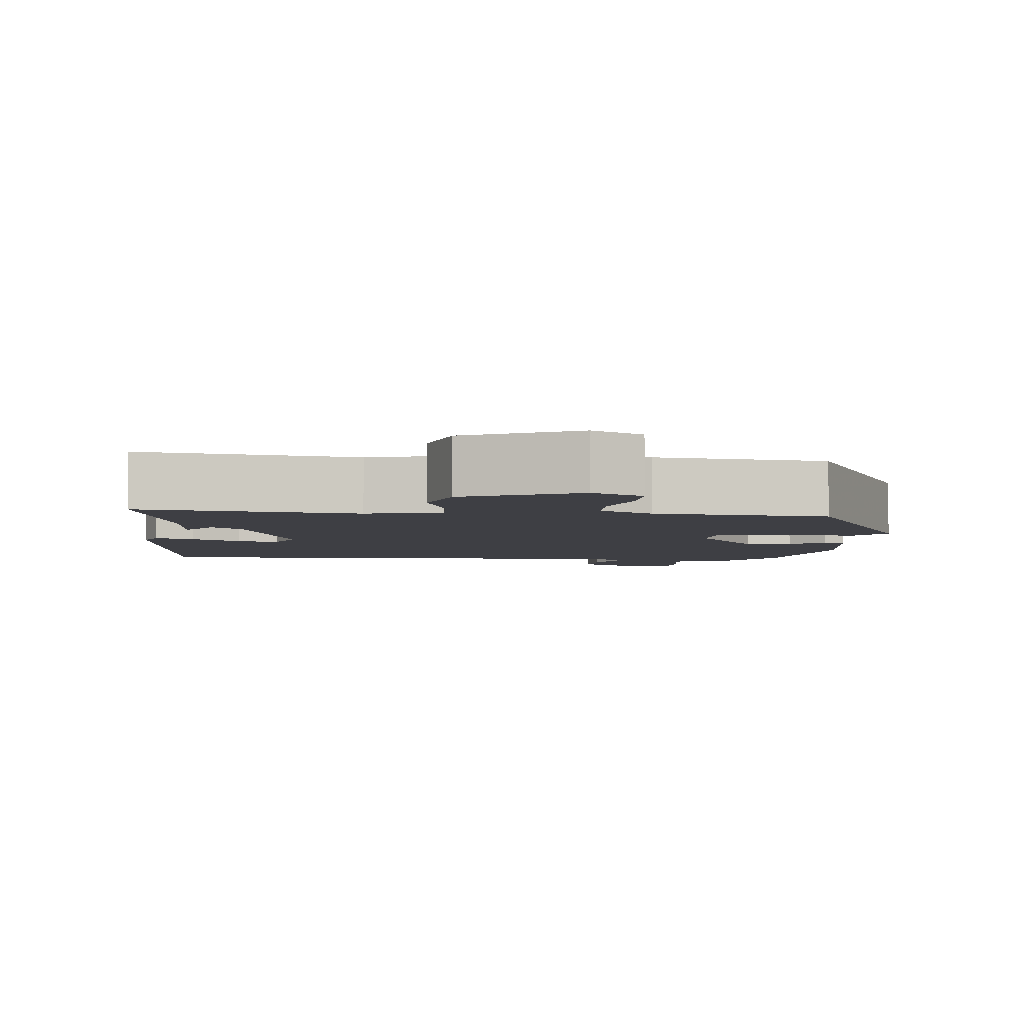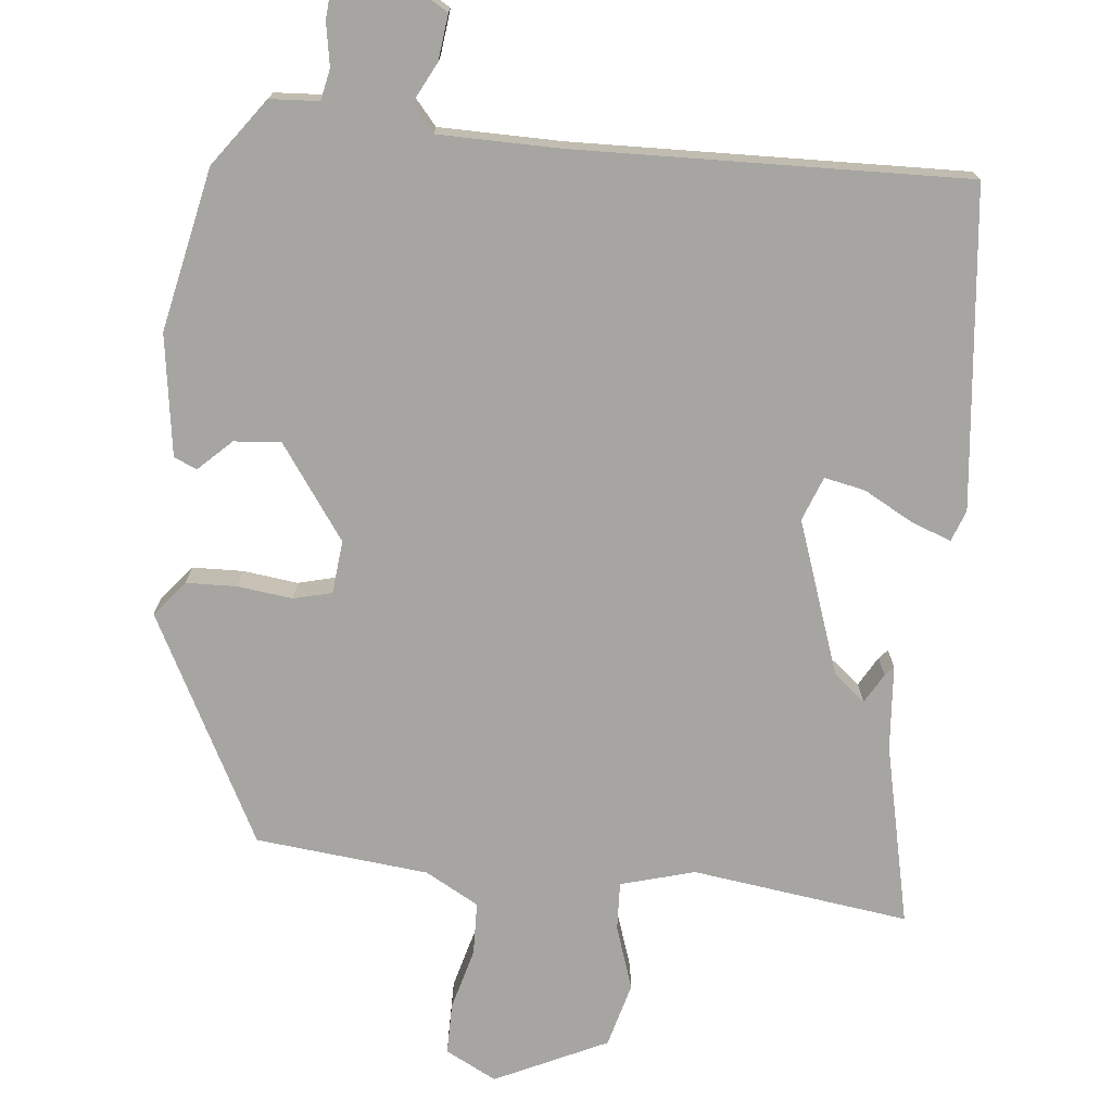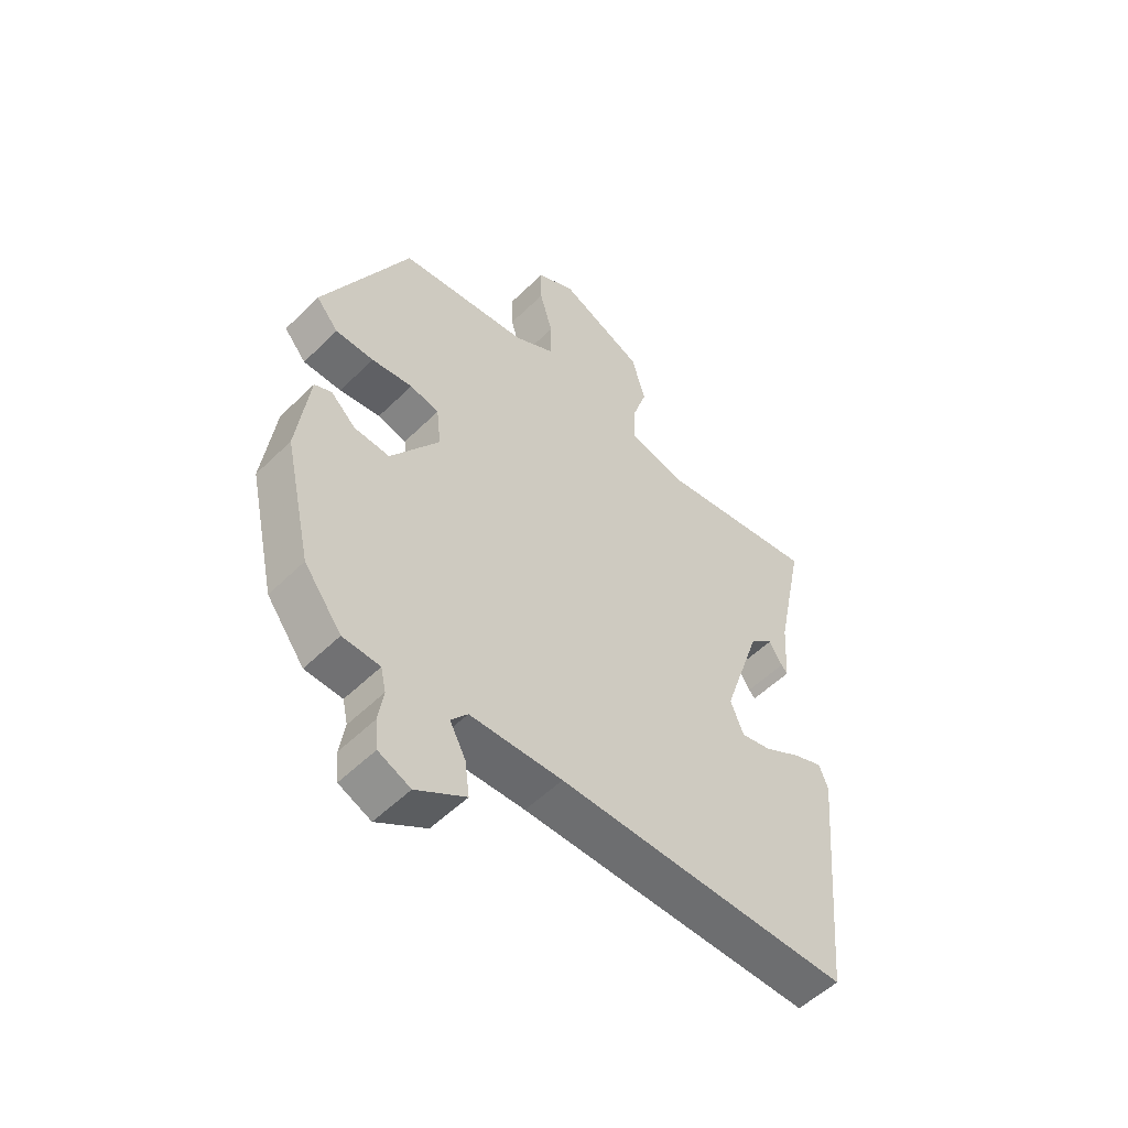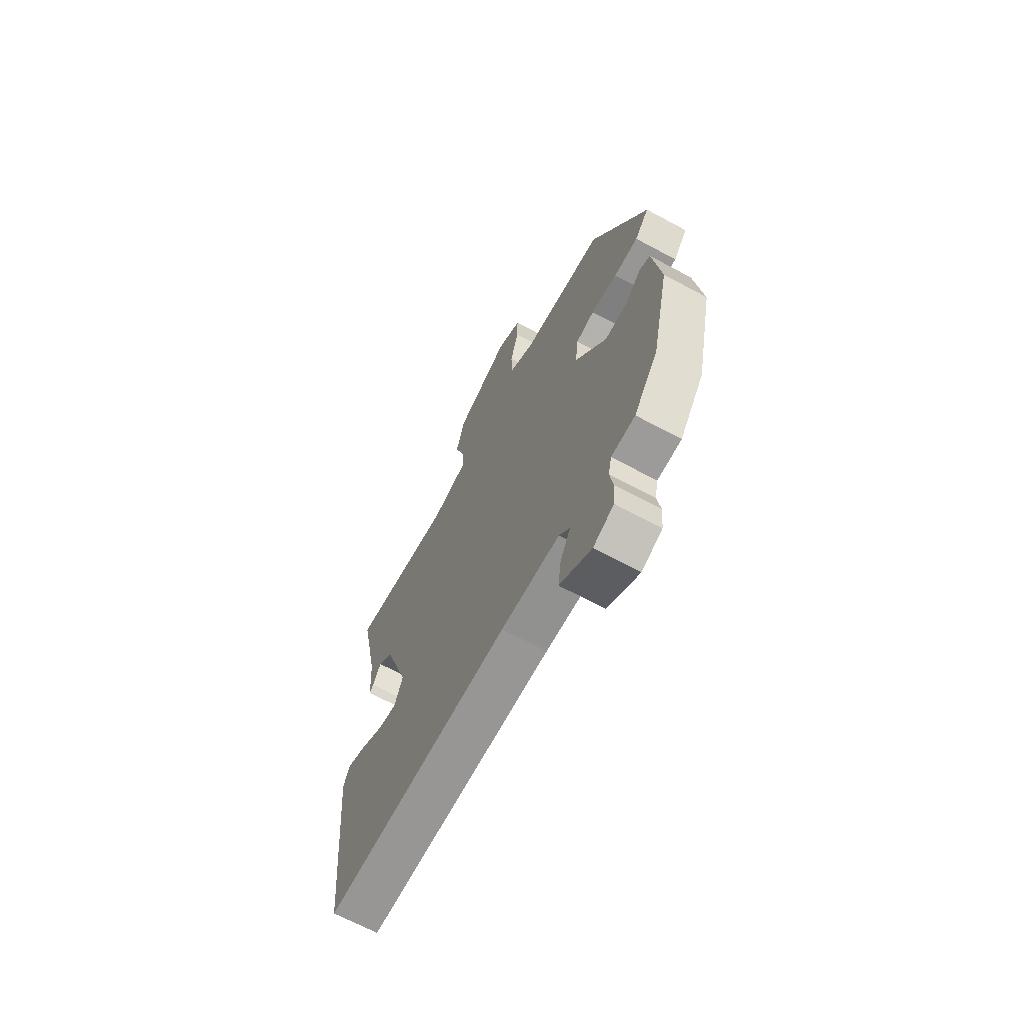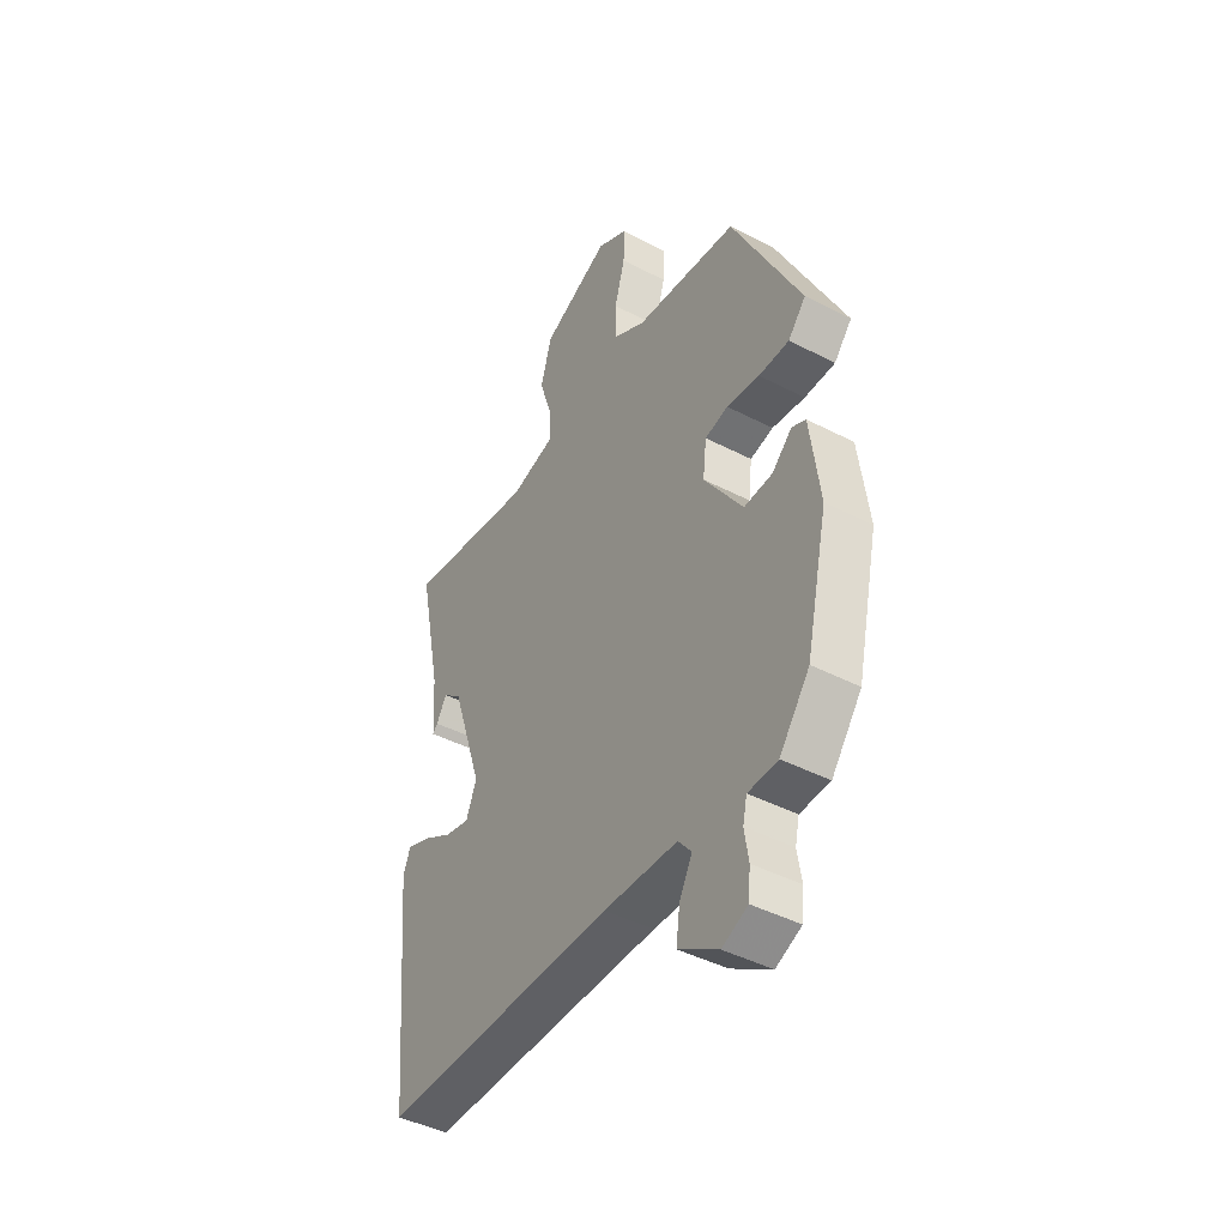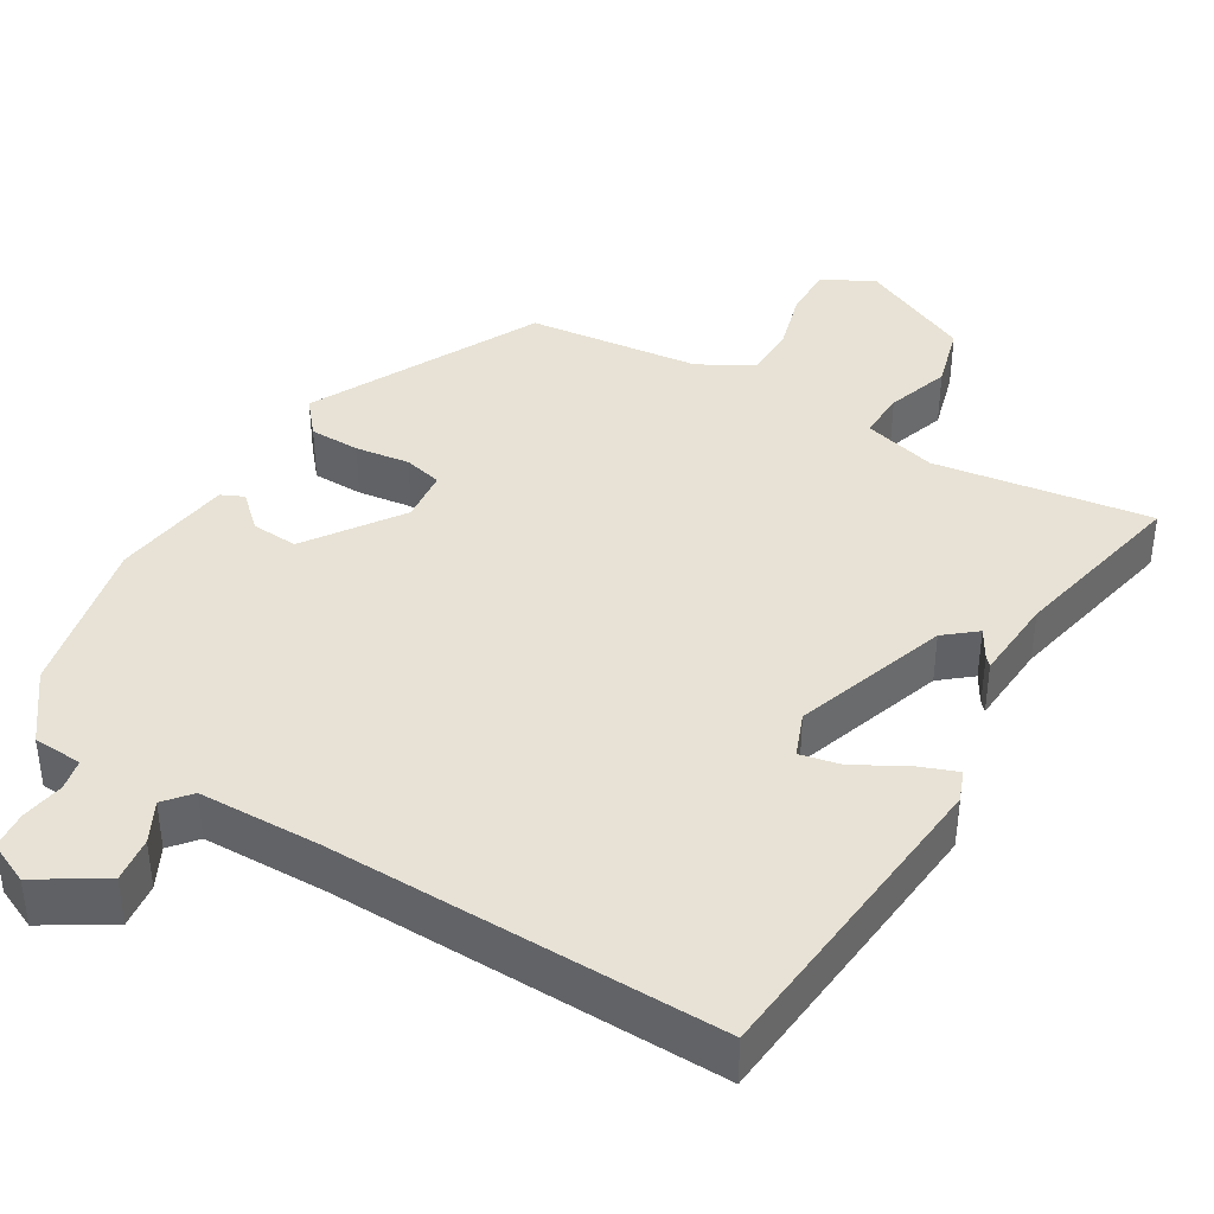
<metadata>
{"format":"obj","ext":"obj","renderer":"f3d","projection":"perspective","resolution":1024,"background":"white","views":[{"elev":-4.4,"azim":-5.2,"up":"+Y"},{"elev":-73.8,"azim":175.0,"up":"+Y"},{"elev":-53.7,"azim":136.1,"up":"+Z"},{"elev":-67.2,"azim":61.7,"up":"+Z"},{"elev":-43.3,"azim":58.5,"up":"+Z"},{"elev":40.1,"azim":-148.9,"up":"+Y"}]}
</metadata>
<code>
v -0.5 0.07 0.496
v -0.214 0.07 0.453
v -0.116 0.07 0.479
v -0.118 0.07 0.543
v -0.145 0.07 0.627
v -0.121 0.07 0.712
v 0.028 0.07 0.78
v 0.095 0.07 0.744
v 0.094 0.07 0.676
v 0.071 0.07 0.595
v 0.072 0.07 0.525
v 0.142 0.07 0.485
v 0.37 0.07 0.458
v 0.521 0.07 0.156
v 0.482 0.07 0.11
v 0.415 0.07 0.109
v 0.343 0.07 0.119
v 0.292 0.07 0.107
v 0.284 0.07 0.037
v 0.369 0.07 -0.087
v 0.431 0.07 -0.083
v 0.475 0.07 -0.042
v 0.505 0.07 -0.056
v 0.526 0.07 -0.216
v 0.478 0.07 -0.43
v 0.412 0.07 -0.518
v 0.347 0.07 -0.521
v 0.338 0.07 -0.562
v 0.347 0.07 -0.619
v 0.342 0.07 -0.67
v 0.286 0.07 -0.695
v 0.199 0.07 -0.641
v 0.207 0.07 -0.581
v 0.235 0.07 -0.528
v 0.206 0.07 -0.493
v 0.044 0.07 -0.489
v -0.472 0.07 -0.496
v -0.51 0.07 -0.073
v -0.494 0.07 -0.032
v -0.442 0.07 -0.052
v -0.377 0.07 -0.089
v -0.323 0.07 -0.101
v -0.3 0.07 -0.043
v -0.368 0.07 0.161
v -0.409 0.07 0.195
v -0.432 0.07 0.156
v -0.443 0.07 0.144
v -0.45 0.07 0.256
v -0.5 0 0.496
v -0.214 0 0.453
v -0.116 0 0.479
v -0.118 0 0.543
v -0.145 0 0.627
v -0.121 0 0.712
v 0.028 0 0.78
v 0.095 0 0.744
v 0.094 0 0.676
v 0.071 0 0.595
v 0.072 0 0.525
v 0.142 0 0.485
v 0.37 0 0.458
v 0.521 0 0.156
v 0.482 0 0.11
v 0.415 0 0.109
v 0.343 0 0.119
v 0.292 0 0.107
v 0.284 0 0.037
v 0.369 0 -0.087
v 0.431 0 -0.083
v 0.475 0 -0.042
v 0.505 0 -0.056
v 0.526 0 -0.216
v 0.478 0 -0.43
v 0.412 0 -0.518
v 0.347 0 -0.521
v 0.338 0 -0.562
v 0.347 0 -0.619
v 0.342 0 -0.67
v 0.286 0 -0.695
v 0.199 0 -0.641
v 0.207 0 -0.581
v 0.235 0 -0.528
v 0.206 0 -0.493
v 0.044 0 -0.489
v -0.472 0 -0.496
v -0.51 0 -0.073
v -0.494 0 -0.032
v -0.442 0 -0.052
v -0.377 0 -0.089
v -0.323 0 -0.101
v -0.3 0 -0.043
v -0.368 0 0.161
v -0.409 0 0.195
v -0.432 0 0.156
v -0.443 0 0.144
v -0.45 0 0.256
f 45 46 47 48
f 48 1 2
f 45 48 2
f 44 45 2
f 43 44 2 3
f 39 40 41
f 38 39 41
f 37 38 41
f 36 37 41
f 35 36 41 42
f 32 33 34
f 31 32 34
f 30 31 34
f 29 30 34
f 28 29 34
f 27 28 34 35
f 26 27 35
f 25 26 35
f 24 25 35
f 23 24 35
f 22 23 35
f 21 22 35
f 20 21 35
f 35 42 43
f 20 35 43
f 19 20 43
f 15 16 17
f 14 15 17
f 13 14 17
f 12 13 17
f 11 12 17 18
f 8 9 10
f 7 8 10
f 6 7 10
f 5 6 10
f 4 5 10
f 3 4 10 11
f 18 19 43
f 11 18 43
f 3 11 43
f 96 95 94 93
f 50 49 96
f 50 96 93
f 50 93 92
f 51 50 92 91
f 89 88 87
f 89 87 86
f 89 86 85
f 89 85 84
f 90 89 84 83
f 82 81 80
f 82 80 79
f 82 79 78
f 82 78 77
f 82 77 76
f 83 82 76 75
f 83 75 74
f 83 74 73
f 83 73 72
f 83 72 71
f 83 71 70
f 83 70 69
f 83 69 68
f 91 90 83
f 91 83 68
f 91 68 67
f 65 64 63
f 65 63 62
f 65 62 61
f 65 61 60
f 66 65 60 59
f 58 57 56
f 58 56 55
f 58 55 54
f 58 54 53
f 58 53 52
f 59 58 52 51
f 91 67 66
f 91 66 59
f 91 59 51
f 1 49 50 2
f 2 50 51 3
f 3 51 52 4
f 4 52 53 5
f 5 53 54 6
f 6 54 55 7
f 7 55 56 8
f 8 56 57 9
f 9 57 58 10
f 10 58 59 11
f 11 59 60 12
f 12 60 61 13
f 13 61 62 14
f 14 62 63 15
f 15 63 64 16
f 16 64 65 17
f 17 65 66 18
f 18 66 67 19
f 19 67 68 20
f 20 68 69 21
f 21 69 70 22
f 22 70 71 23
f 23 71 72 24
f 24 72 73 25
f 25 73 74 26
f 26 74 75 27
f 27 75 76 28
f 28 76 77 29
f 29 77 78 30
f 30 78 79 31
f 31 79 80 32
f 32 80 81 33
f 33 81 82 34
f 34 82 83 35
f 35 83 84 36
f 36 84 85 37
f 37 85 86 38
f 38 86 87 39
f 39 87 88 40
f 40 88 89 41
f 41 89 90 42
f 42 90 91 43
f 43 91 92 44
f 44 92 93 45
f 45 93 94 46
f 46 94 95 47
f 47 95 96 48
f 48 96 49 1

</code>
